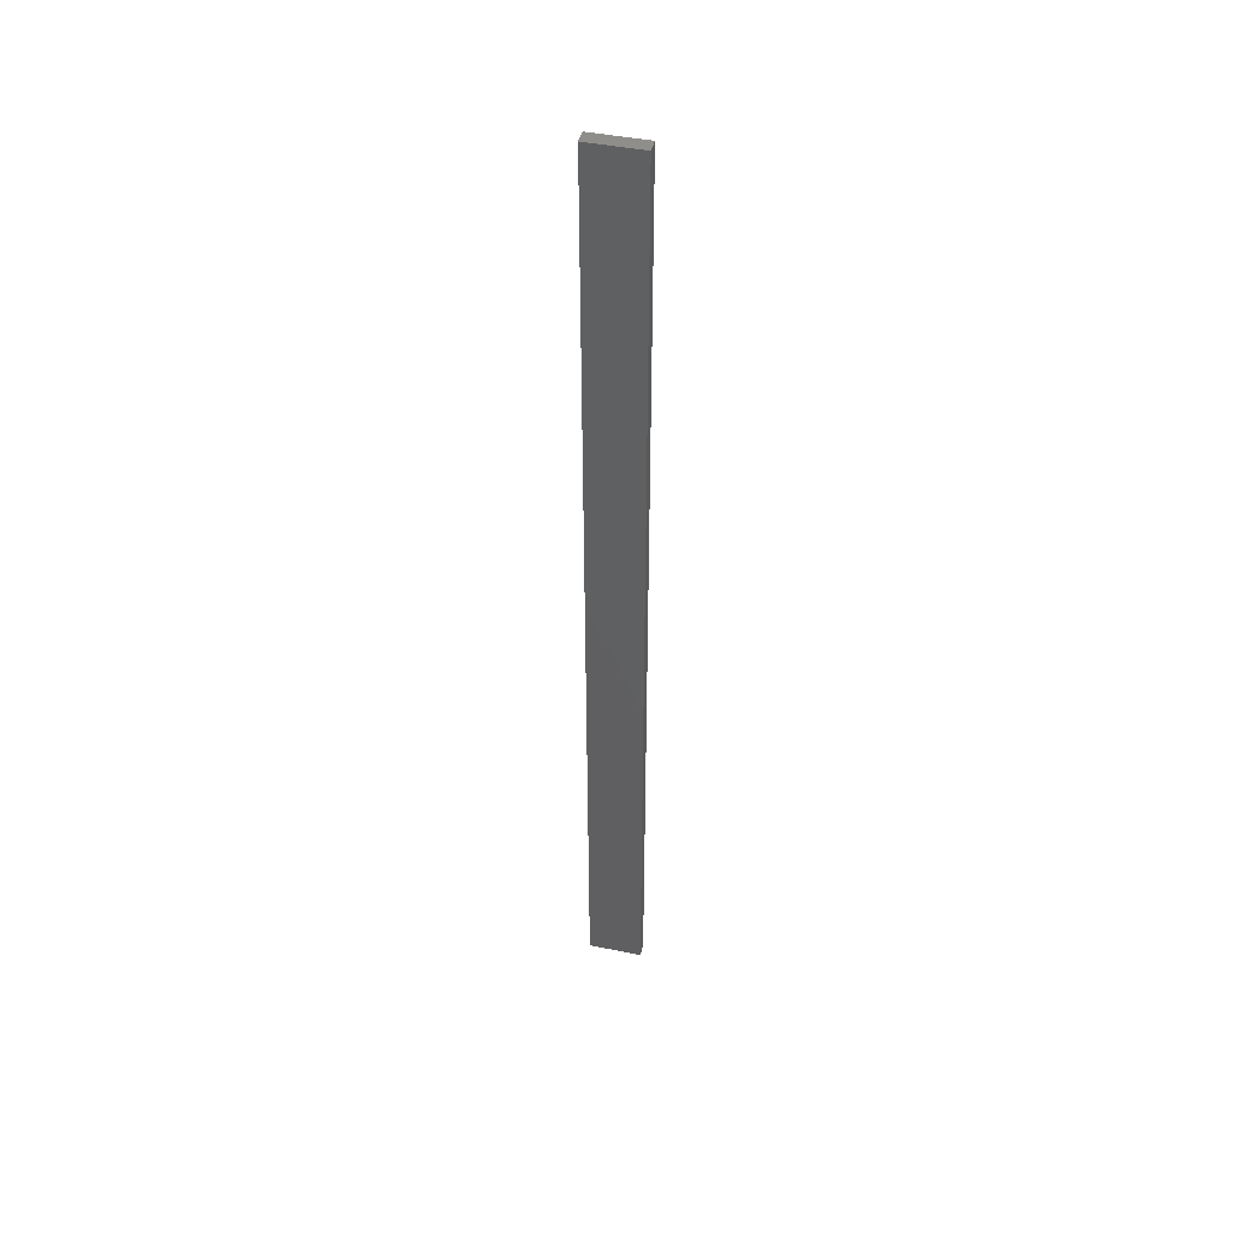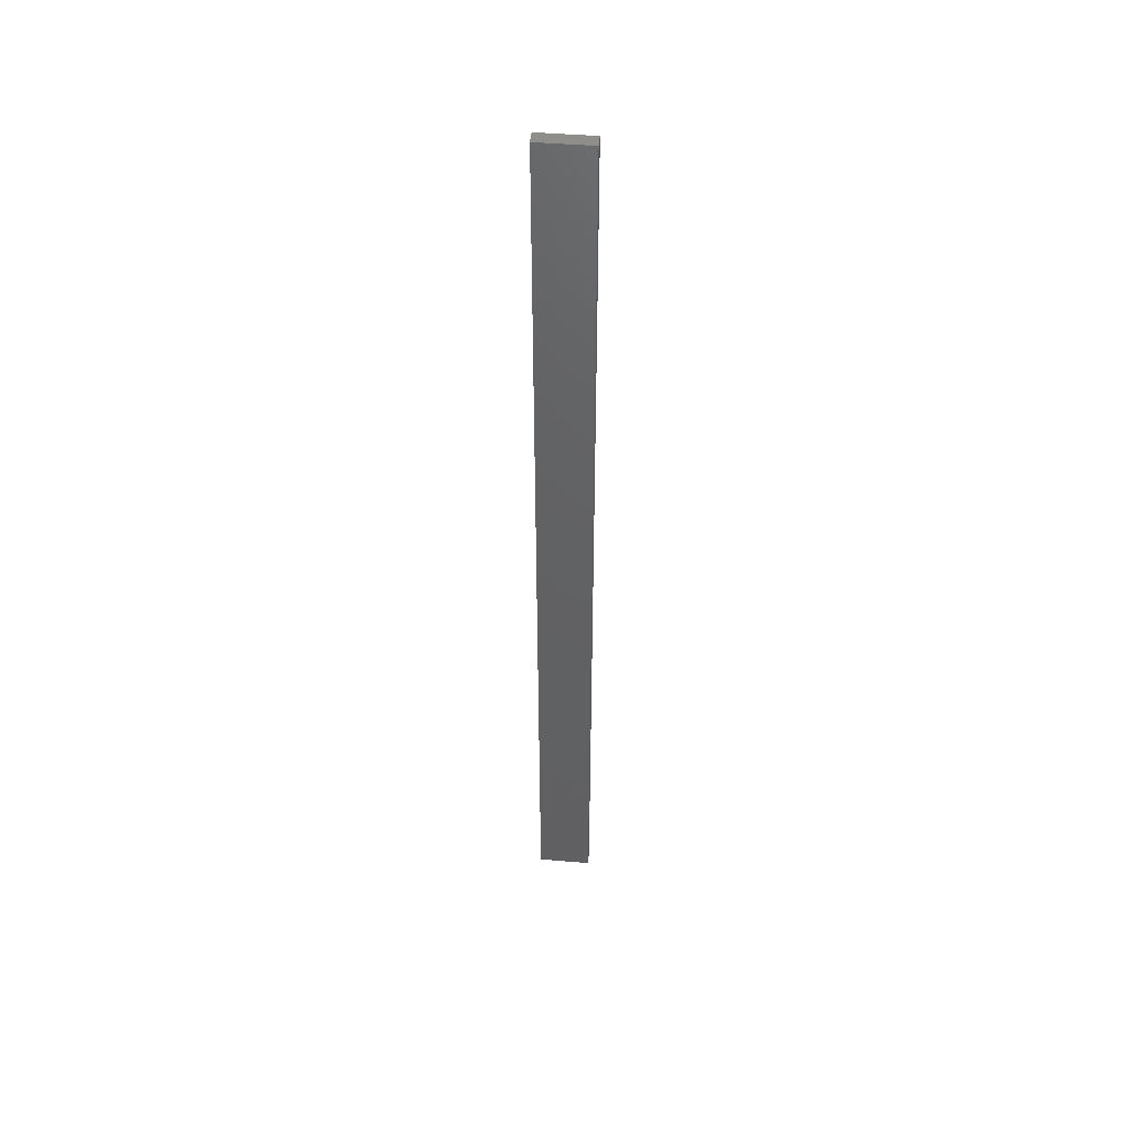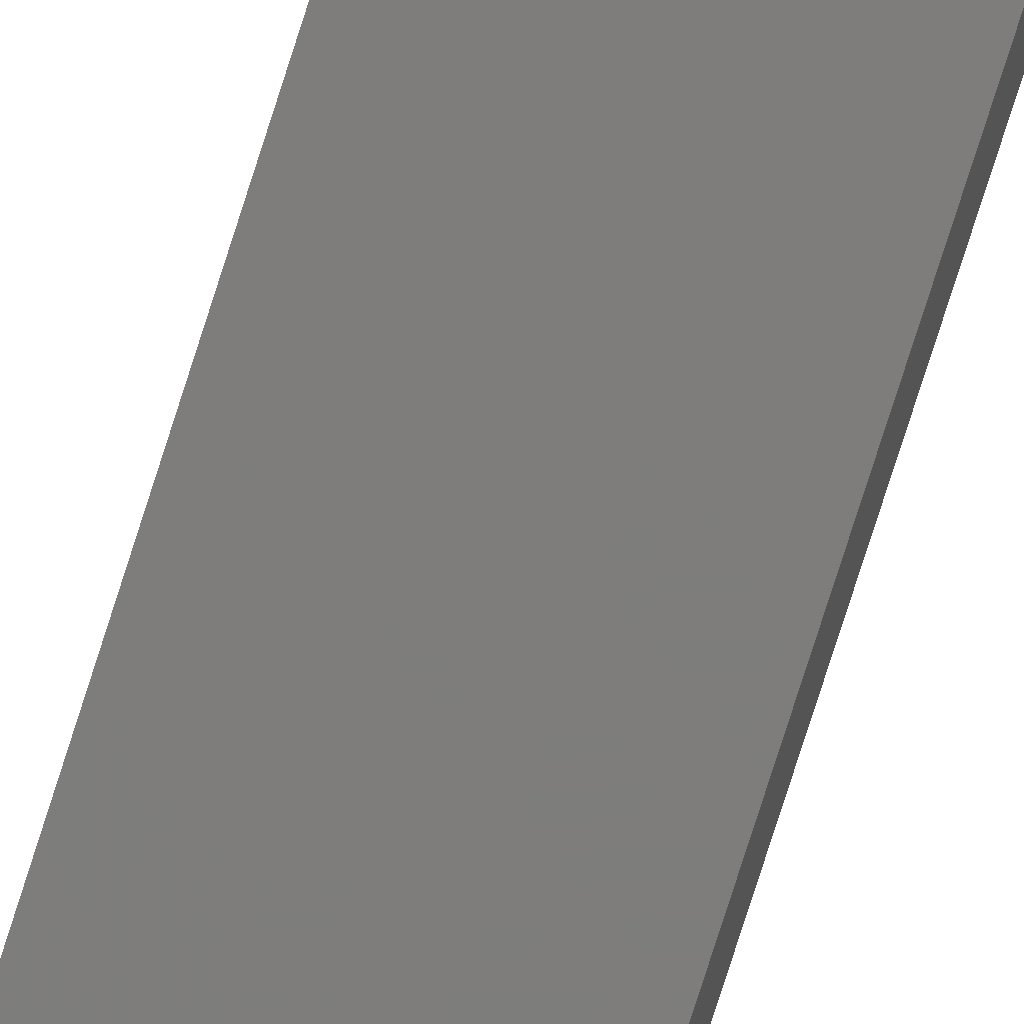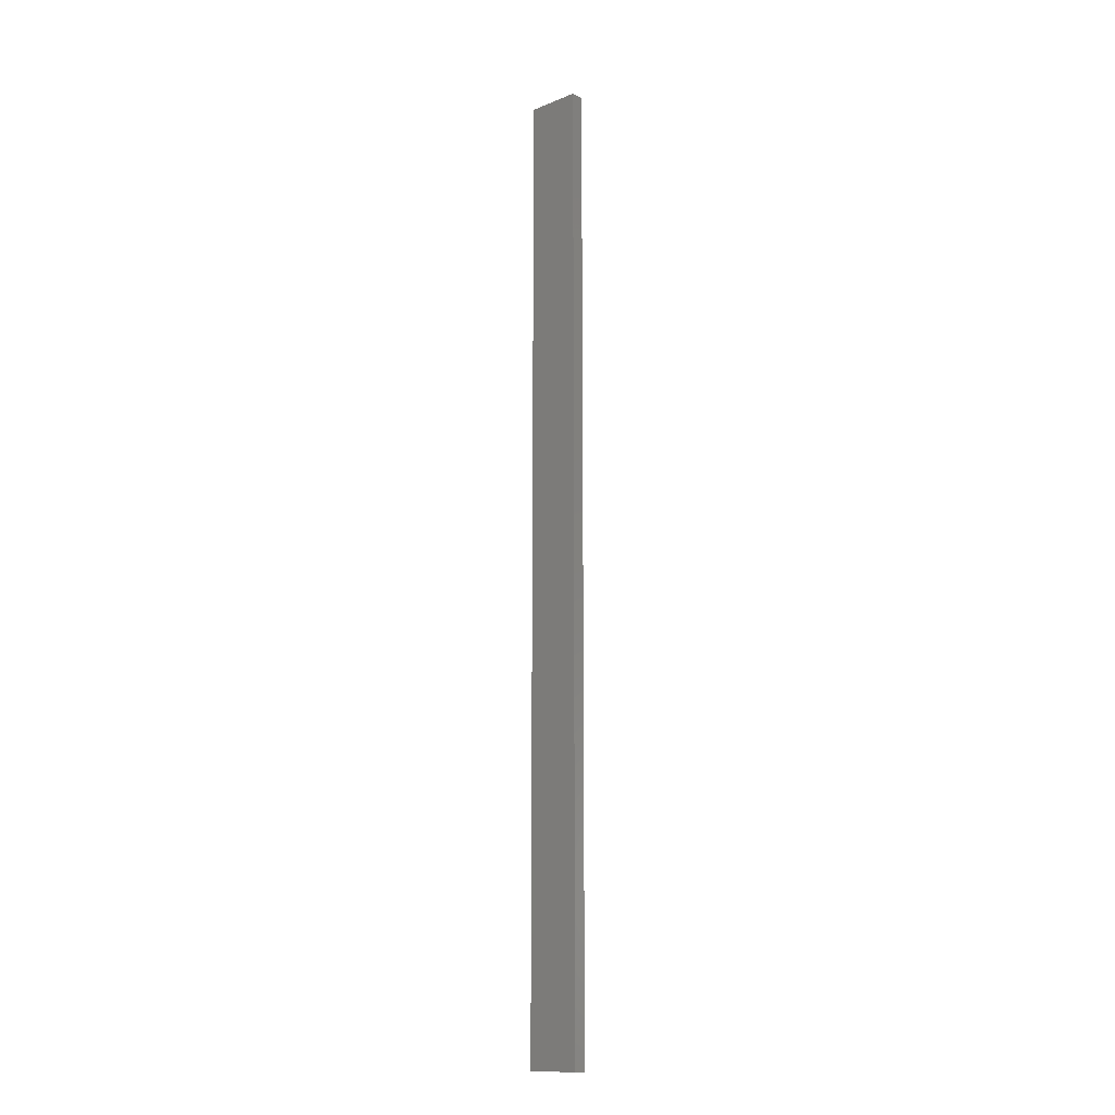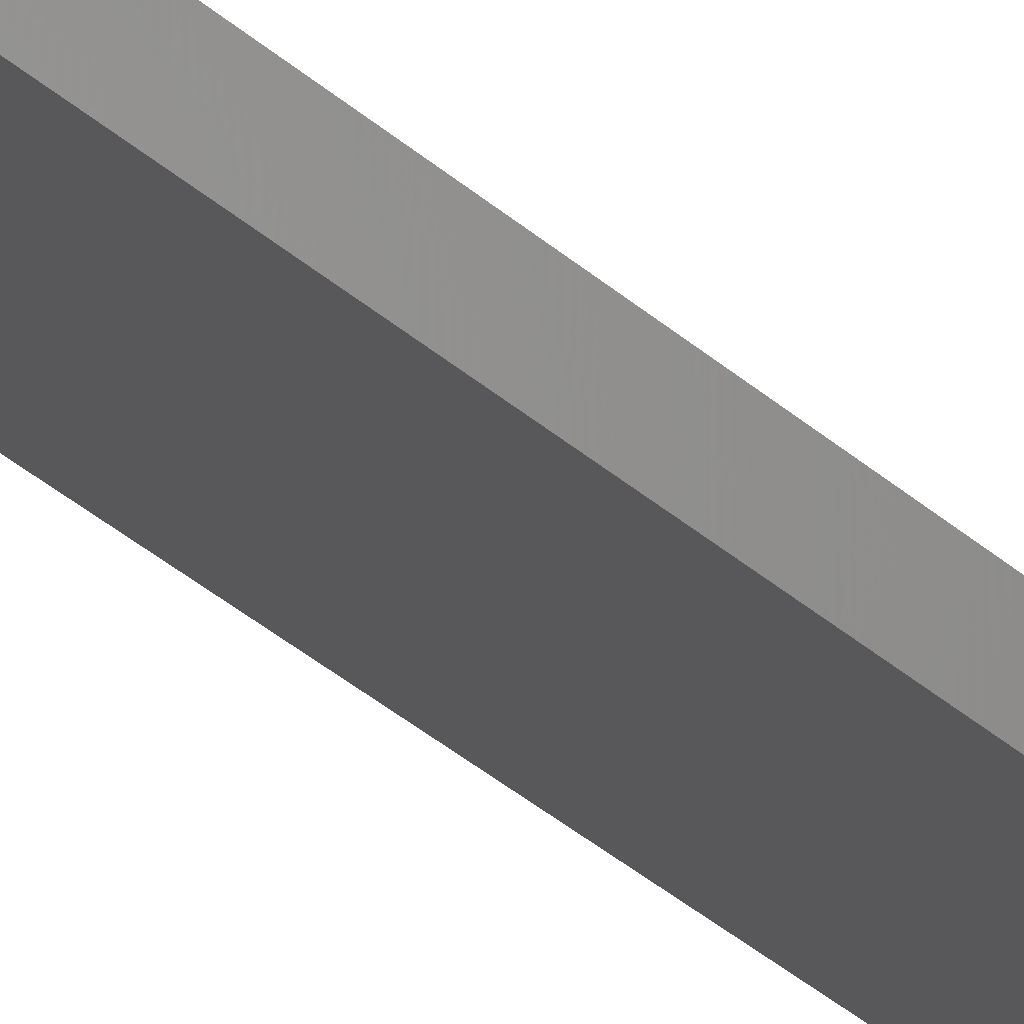
<metadata>
{"format":"stl","ext":"stl","renderer":"f3d","projection":"perspective","resolution":1024,"background":"white","views":[{"elev":45.0,"azim":-178.8,"up":"+Z"},{"elev":46.6,"azim":-6.6,"up":"+Z"},{"elev":-76.7,"azim":-17.6,"up":"+Y"},{"elev":-14.1,"azim":-150.8,"up":"+Z"},{"elev":-22.7,"azim":29.7,"up":"+Y"}]}
</metadata>
<code>
# stl→obj: 16 verts, 28 faces
v -19.02 -2.405 -234.1
v -18.96 -2.419 -234.1
v -18.96 -2.419 -230.5
v -19.02 -2.405 -230.5
v -19.09 -2.391 -234.1
v -19.09 -2.391 -230.5
v -19.15 -2.377 -234.1
v -19.15 -2.377 -230.5
v -19.14 -2.328 -234.1
v -19.14 -2.328 -230.5
v -18.95 -2.37 -230.5
v -18.95 -2.37 -234.1
v -19.01 -2.356 -230.5
v -19.01 -2.356 -234.1
v -19.08 -2.342 -234.1
v -19.08 -2.342 -230.5
f 1 2 3
f 1 3 4
f 5 4 6
f 5 1 4
f 7 6 8
f 7 5 6
f 7 8 9
f 8 10 9
f 11 12 13
f 12 14 13
f 13 15 16
f 14 15 13
f 16 9 10
f 15 9 16
f 12 3 2
f 11 3 12
f 6 16 10
f 6 10 8
f 4 13 16
f 4 16 6
f 3 11 13
f 3 13 4
f 15 5 9
f 9 5 7
f 14 1 15
f 15 1 5
f 12 2 14
f 14 2 1

</code>
